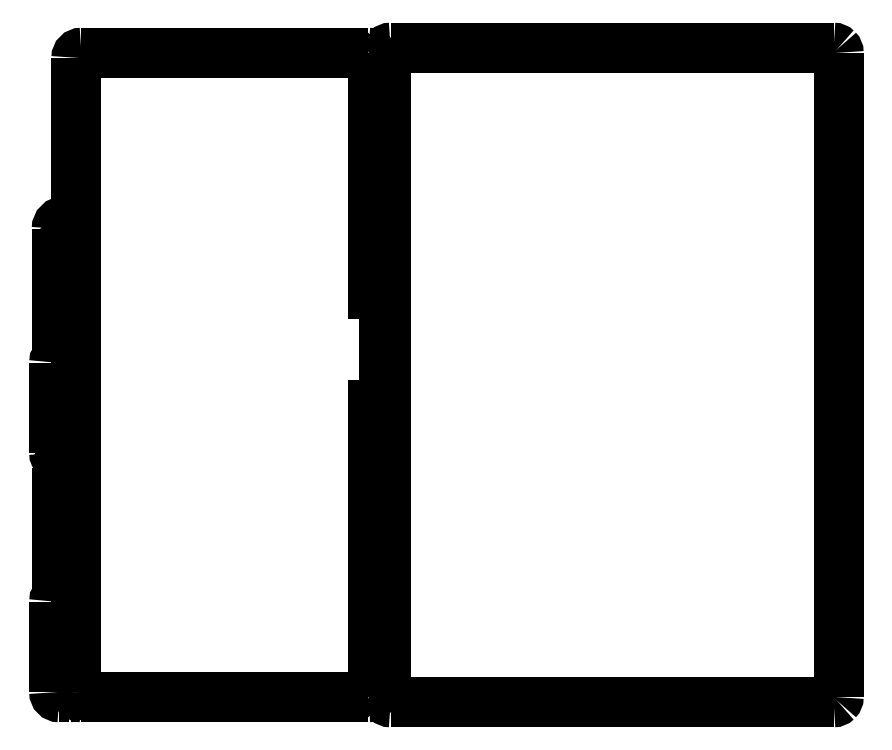
<metadata>
{"format":"dxf","ext":"dxf","renderer":"ezdxf+matplotlib","layout":"modelspace","background":"white","min_lineweight":24,"dpi":150}
</metadata>
<code>
0
SECTION
2
ENTITIES
0
SPLINE
8
0
70
8
71
3
72
8
73
4
74
0
40
0
40
0
40
0
40
0
40
1
40
1
40
1
40
1
10
-10
20
422.8
30
0
10
-14.15
20
422.8
30
0
10
-17.5
20
419.5
30
0
10
-17.5
20
415.3
30
0
0
SPLINE
8
0
70
8
71
3
72
8
73
4
74
0
40
0
40
0
40
0
40
0
40
1
40
1
40
1
40
1
10
-17.5
20
286.7
30
0
10
-18.99
20
285.9
30
0
10
-20
20
284.3
30
0
10
-20
20
282.4
30
0
0
LWPOLYLINE
8
0
90
2
70
0
10
-17.5
20
415.3
30
0
10
-17.5
20
286.7
30
0
0
SPLINE
8
0
70
8
71
3
72
8
73
4
74
0
40
0
40
0
40
0
40
0
40
1
40
1
40
1
40
1
10
-20
20
192.4
30
0
10
-20
20
189.6
30
0
10
-17.77
20
187.4
30
0
10
-15
20
187.4
30
0
0
LWPOLYLINE
8
0
90
2
70
0
10
-20
20
282.4
30
0
10
-20
20
192.4
30
0
0
SPLINE
8
0
70
8
71
3
72
8
73
4
74
0
40
0
40
0
40
0
40
0
40
1
40
1
40
1
40
1
10
-5
20
187.4
30
0
10
-2.229
20
187.4
30
0
10
0
20
189.6
30
0
10
0
20
192.4
30
0
0
LWPOLYLINE
8
0
90
2
70
0
10
-15
20
187.4
30
0
10
-5
20
187.4
30
0
0
SPLINE
8
0
70
8
71
3
72
8
73
4
74
0
40
0
40
0
40
0
40
0
40
1
40
1
40
1
40
1
10
0
20
282.4
30
0
10
0
20
284.3
30
0
10
-1.01
20
285.9
30
0
10
-2.5
20
286.7
30
0
0
LWPOLYLINE
8
0
90
2
70
0
10
0
20
192.4
30
0
10
0
20
282.4
30
0
0
SPLINE
8
0
70
8
71
3
72
8
73
4
74
0
40
0
40
0
40
0
40
0
40
1
40
1
40
1
40
1
10
-2.5
20
415.3
30
0
10
-2.5
20
419.5
30
0
10
-5.845
20
422.8
30
0
10
-10
20
422.8
30
0
0
LWPOLYLINE
8
0
90
2
70
0
10
-2.5
20
286.7
30
0
10
-2.5
20
415.3
30
0
0
SPLINE
8
0
70
8
71
3
72
8
73
4
74
0
40
0
40
0
40
0
40
0
40
1
40
1
40
1
40
1
10
-10
20
417.3
30
0
10
-8.896
20
417.3
30
0
10
-8
20
416.4
30
0
10
-8
20
415.3
30
0
0
SPLINE
8
0
70
8
71
3
72
8
73
4
74
0
40
0
40
0
40
0
40
0
40
1
40
1
40
1
40
1
10
-8
20
415.3
30
0
10
-8
20
414.2
30
0
10
-8.895
20
413.3
30
0
10
-10
20
413.3
30
0
0
SPLINE
8
0
70
8
71
3
72
8
73
4
74
0
40
0
40
0
40
0
40
0
40
1
40
1
40
1
40
1
10
-10
20
413.3
30
0
10
-11.1
20
413.3
30
0
10
-12
20
414.2
30
0
10
-12
20
415.3
30
0
0
SPLINE
8
0
70
8
71
3
72
8
73
4
74
0
40
0
40
0
40
0
40
0
40
1
40
1
40
1
40
1
10
-12
20
415.3
30
0
10
-12
20
416.4
30
0
10
-11.1
20
417.3
30
0
10
-10
20
417.3
30
0
0
LWPOLYLINE
8
0
90
1
70
1
10
-10
20
422.8
30
0
0
SPLINE
8
0
70
8
71
3
72
8
73
4
74
0
40
0
40
0
40
0
40
0
40
1
40
1
40
1
40
1
10
-10
20
403.3
30
0
10
-8.896
20
403.3
30
0
10
-8
20
402.4
30
0
10
-8
20
401.3
30
0
0
SPLINE
8
0
70
8
71
3
72
8
73
4
74
0
40
0
40
0
40
0
40
0
40
1
40
1
40
1
40
1
10
-8
20
401.3
30
0
10
-8
20
400.2
30
0
10
-8.895
20
399.3
30
0
10
-10
20
399.3
30
0
0
SPLINE
8
0
70
8
71
3
72
8
73
4
74
0
40
0
40
0
40
0
40
0
40
1
40
1
40
1
40
1
10
-10
20
399.3
30
0
10
-11.1
20
399.3
30
0
10
-12
20
400.2
30
0
10
-12
20
401.3
30
0
0
SPLINE
8
0
70
8
71
3
72
8
73
4
74
0
40
0
40
0
40
0
40
0
40
1
40
1
40
1
40
1
10
-12
20
401.3
30
0
10
-12
20
402.4
30
0
10
-11.1
20
403.3
30
0
10
-10
20
403.3
30
0
0
LWPOLYLINE
8
0
90
1
70
1
10
-10
20
417.3
30
0
0
SPLINE
8
0
70
8
71
3
72
8
73
4
74
0
40
0
40
0
40
0
40
0
40
1
40
1
40
1
40
1
10
-10
20
185.4
30
0
10
-14.15
20
185.4
30
0
10
-17.5
20
182.1
30
0
10
-17.5
20
177.9
30
0
0
LWPOLYLINE
8
0
90
1
70
1
10
-10
20
403.3
30
0
0
SPLINE
8
0
70
8
71
3
72
8
73
4
74
0
40
0
40
0
40
0
40
0
40
1
40
1
40
1
40
1
10
-17.5
20
49.31
30
0
10
-18.99
20
48.45
30
0
10
-20
20
46.85
30
0
10
-20
20
45
30
0
0
LWPOLYLINE
8
0
90
2
70
0
10
-17.5
20
177.9
30
0
10
-17.5
20
49.31
30
0
0
SPLINE
8
0
70
8
71
3
72
8
73
4
74
0
40
0
40
0
40
0
40
0
40
1
40
1
40
1
40
1
10
-20
20
-45
30
0
10
-20
20
-47.77
30
0
10
-17.77
20
-50
30
0
10
-15
20
-50
30
0
0
LWPOLYLINE
8
0
90
2
70
0
10
-20
20
45
30
0
10
-20
20
-45
30
0
0
SPLINE
8
0
70
8
71
3
72
8
73
4
74
0
40
0
40
0
40
0
40
0
40
1
40
1
40
1
40
1
10
-5
20
-50
30
0
10
-2.229
20
-50
30
0
10
0
20
-47.77
30
0
10
0
20
-45
30
0
0
LWPOLYLINE
8
0
90
2
70
0
10
-15
20
-50
30
0
10
-5
20
-50
30
0
0
SPLINE
8
0
70
8
71
3
72
8
73
4
74
0
40
0
40
0
40
0
40
0
40
1
40
1
40
1
40
1
10
0
20
45
30
0
10
0
20
46.85
30
0
10
-1.01
20
48.45
30
0
10
-2.5
20
49.31
30
0
0
LWPOLYLINE
8
0
90
2
70
0
10
0
20
-45
30
0
10
0
20
45
30
0
0
SPLINE
8
0
70
8
71
3
72
8
73
4
74
0
40
0
40
0
40
0
40
0
40
1
40
1
40
1
40
1
10
-2.5
20
177.9
30
0
10
-2.5
20
182.1
30
0
10
-5.845
20
185.4
30
0
10
-10
20
185.4
30
0
0
LWPOLYLINE
8
0
90
2
70
0
10
-2.5
20
49.31
30
0
10
-2.5
20
177.9
30
0
0
SPLINE
8
0
70
8
71
3
72
8
73
4
74
0
40
0
40
0
40
0
40
0
40
1
40
1
40
1
40
1
10
-10
20
179.9
30
0
10
-8.896
20
179.9
30
0
10
-8
20
179
30
0
10
-8
20
177.9
30
0
0
SPLINE
8
0
70
8
71
3
72
8
73
4
74
0
40
0
40
0
40
0
40
0
40
1
40
1
40
1
40
1
10
-8
20
177.9
30
0
10
-8
20
176.8
30
0
10
-8.895
20
175.9
30
0
10
-10
20
175.9
30
0
0
SPLINE
8
0
70
8
71
3
72
8
73
4
74
0
40
0
40
0
40
0
40
0
40
1
40
1
40
1
40
1
10
-10
20
175.9
30
0
10
-11.1
20
175.9
30
0
10
-12
20
176.8
30
0
10
-12
20
177.9
30
0
0
SPLINE
8
0
70
8
71
3
72
8
73
4
74
0
40
0
40
0
40
0
40
0
40
1
40
1
40
1
40
1
10
-12
20
177.9
30
0
10
-12
20
179
30
0
10
-11.1
20
179.9
30
0
10
-10
20
179.9
30
0
0
LWPOLYLINE
8
0
90
1
70
1
10
-10
20
185.4
30
0
0
SPLINE
8
0
70
8
71
3
72
8
73
4
74
0
40
0
40
0
40
0
40
0
40
1
40
1
40
1
40
1
10
-10
20
165.9
30
0
10
-8.896
20
165.9
30
0
10
-8
20
165
30
0
10
-8
20
163.9
30
0
0
SPLINE
8
0
70
8
71
3
72
8
73
4
74
0
40
0
40
0
40
0
40
0
40
1
40
1
40
1
40
1
10
-8
20
163.9
30
0
10
-8
20
162.8
30
0
10
-8.895
20
161.9
30
0
10
-10
20
161.9
30
0
0
SPLINE
8
0
70
8
71
3
72
8
73
4
74
0
40
0
40
0
40
0
40
0
40
1
40
1
40
1
40
1
10
-10
20
161.9
30
0
10
-11.1
20
161.9
30
0
10
-12
20
162.8
30
0
10
-12
20
163.9
30
0
0
SPLINE
8
0
70
8
71
3
72
8
73
4
74
0
40
0
40
0
40
0
40
0
40
1
40
1
40
1
40
1
10
-12
20
163.9
30
0
10
-12
20
165
30
0
10
-11.1
20
165.9
30
0
10
-10
20
165.9
30
0
0
LWPOLYLINE
8
0
90
1
70
1
10
-10
20
179.9
30
0
0
LWPOLYLINE
8
0
90
1
70
1
10
-10
20
165.9
30
0
0
SPLINE
8
0
70
8
71
3
72
8
73
4
74
0
40
0
40
0
40
0
40
0
40
1
40
1
40
1
40
1
10
754
20
595
30
0
10
755.3
20
595
30
0
10
756.6
20
594.5
30
0
10
757.5
20
593.6
30
0
0
SPLINE
8
0
70
8
71
3
72
8
73
4
74
0
40
0
40
0
40
0
40
0
40
1
40
1
40
1
40
1
10
757.5
20
593.6
30
0
10
758.5
20
592.6
30
0
10
759
20
591.4
30
0
10
759
20
590
30
0
0
LWPOLYLINE
8
0
90
2
70
0
10
314
20
595
30
0
10
754
20
595
30
0
0
SPLINE
8
0
70
8
71
3
72
8
73
4
74
0
40
0
40
0
40
0
40
0
40
1
40
1
40
1
40
1
10
759
20
-49.97
30
0
10
759
20
-51.3
30
0
10
758.5
20
-52.57
30
0
10
757.5
20
-53.51
30
0
0
SPLINE
8
0
70
8
71
3
72
8
73
4
74
0
40
0
40
0
40
0
40
0
40
1
40
1
40
1
40
1
10
757.5
20
-53.51
30
0
10
756.6
20
-54.44
30
0
10
755.3
20
-54.97
30
0
10
754
20
-54.97
30
0
0
LWPOLYLINE
8
0
90
2
70
0
10
759
20
590
30
0
10
759
20
-49.97
30
0
0
SPLINE
8
0
70
8
71
3
72
8
73
4
74
0
40
0
40
0
40
0
40
0
40
1
40
1
40
1
40
1
10
314
20
-54.97
30
0
10
312.7
20
-54.97
30
0
10
311.4
20
-54.44
30
0
10
310.5
20
-53.51
30
0
0
SPLINE
8
0
70
8
71
3
72
8
73
4
74
0
40
0
40
0
40
0
40
0
40
1
40
1
40
1
40
1
10
310.5
20
-53.51
30
0
10
309.5
20
-52.57
30
0
10
309
20
-51.3
30
0
10
309
20
-49.97
30
0
0
LWPOLYLINE
8
0
90
2
70
0
10
754
20
-54.97
30
0
10
314
20
-54.97
30
0
0
SPLINE
8
0
70
8
71
3
72
8
73
4
74
0
40
0
40
0
40
0
40
0
40
1
40
1
40
1
40
1
10
309
20
590
30
0
10
309
20
591.4
30
0
10
309.5
20
592.6
30
0
10
310.5
20
593.6
30
0
0
SPLINE
8
0
70
8
71
3
72
8
73
4
74
0
40
0
40
0
40
0
40
0
40
1
40
1
40
1
40
1
10
310.5
20
593.6
30
0
10
311.4
20
594.5
30
0
10
312.7
20
595
30
0
10
314
20
595
30
0
0
LWPOLYLINE
8
0
90
2
70
0
10
309
20
-49.97
30
0
10
309
20
590
30
0
0
SPLINE
8
0
70
8
71
3
72
8
73
4
74
0
40
0
40
0
40
0
40
0
40
1
40
1
40
1
40
1
10
2
20
-44.97
30
0
10
2
20
-47.74
30
0
10
4.23
20
-49.97
30
0
10
7
20
-49.97
30
0
0
LWPOLYLINE
8
0
90
1
70
1
10
314
20
595
30
0
0
SPLINE
8
0
70
8
71
3
72
8
73
4
74
0
40
0
40
0
40
0
40
0
40
1
40
1
40
1
40
1
10
292
20
-49.97
30
0
10
294.8
20
-49.97
30
0
10
297
20
-47.74
30
0
10
297
20
-44.97
30
0
0
LWPOLYLINE
8
0
90
2
70
0
10
7
20
-49.97
30
0
10
292
20
-49.97
30
0
0
SPLINE
8
0
70
8
71
3
72
8
73
4
74
0
40
0
40
0
40
0
40
0
40
1
40
1
40
1
40
1
10
302
20
240
30
0
10
304.8
20
240
30
0
10
307
20
242.3
30
0
10
307
20
245
30
0
0
LWPOLYLINE
8
0
90
3
70
0
10
297
20
-44.97
30
0
10
297
20
240
30
0
10
302
20
240
30
0
0
SPLINE
8
0
70
8
71
3
72
8
73
4
74
0
40
0
40
0
40
0
40
0
40
1
40
1
40
1
40
1
10
307
20
345
30
0
10
307
20
347.8
30
0
10
304.8
20
350
30
0
10
302
20
350
30
0
0
LWPOLYLINE
8
0
90
2
70
0
10
307
20
245
30
0
10
307
20
345
30
0
0
SPLINE
8
0
70
8
71
3
72
8
73
4
74
0
40
0
40
0
40
0
40
0
40
1
40
1
40
1
40
1
10
297
20
585
30
0
10
297
20
587.8
30
0
10
294.8
20
590
30
0
10
292
20
590
30
0
0
LWPOLYLINE
8
0
90
3
70
0
10
302
20
350
30
0
10
297
20
350
30
0
10
297
20
585
30
0
0
SPLINE
8
0
70
8
71
3
72
8
73
4
74
0
40
0
40
0
40
0
40
0
40
1
40
1
40
1
40
1
10
7
20
590
30
0
10
4.23
20
590
30
0
10
2
20
587.8
30
0
10
2
20
585
30
0
0
LWPOLYLINE
8
0
90
2
70
0
10
292
20
590
30
0
10
7
20
590
30
0
0
LWPOLYLINE
8
0
90
2
70
0
10
2
20
585
30
0
10
2
20
-44.97
30
0
0
ENDSEC
0
EOF

</code>
